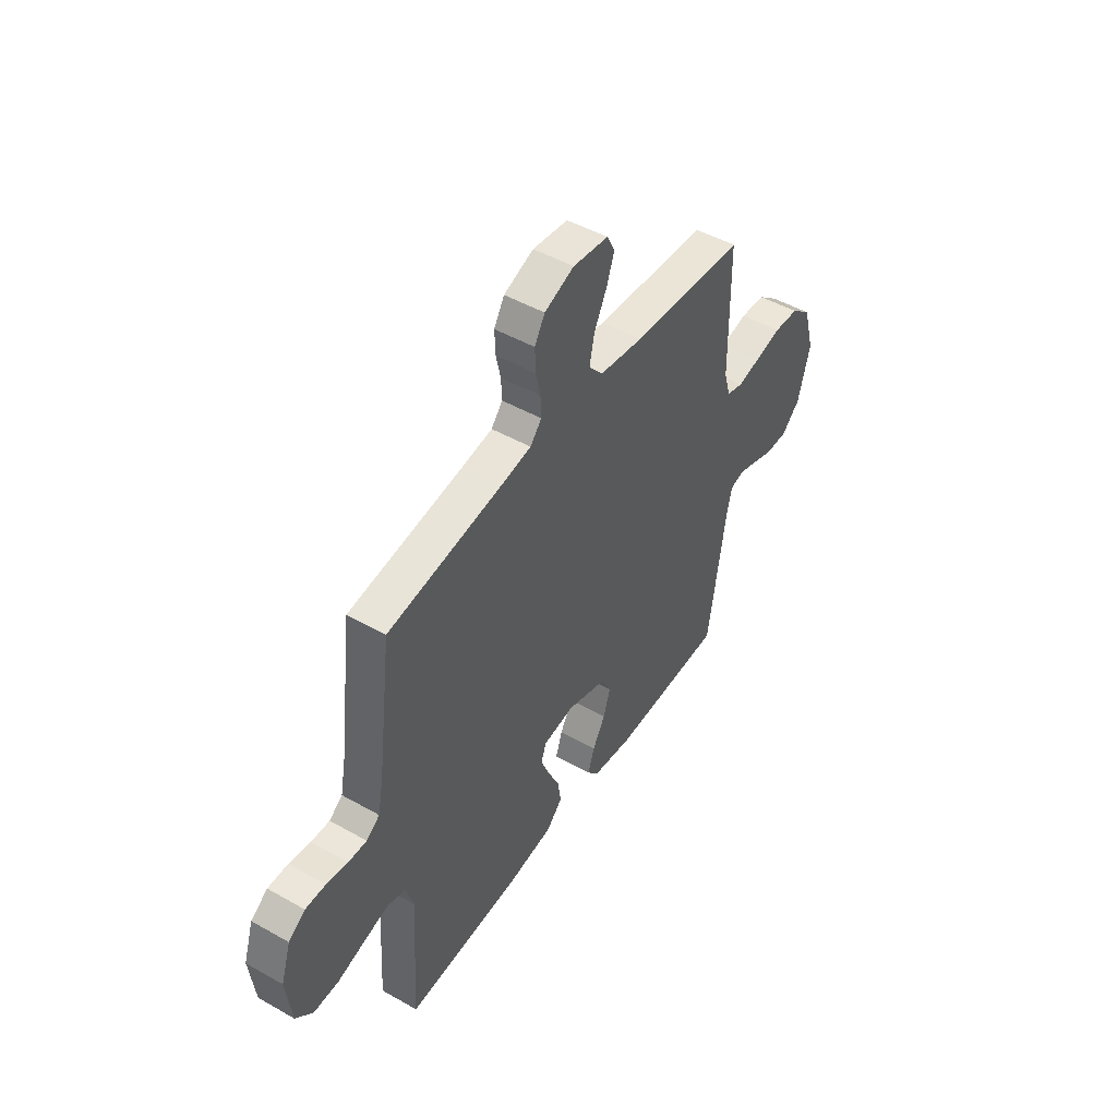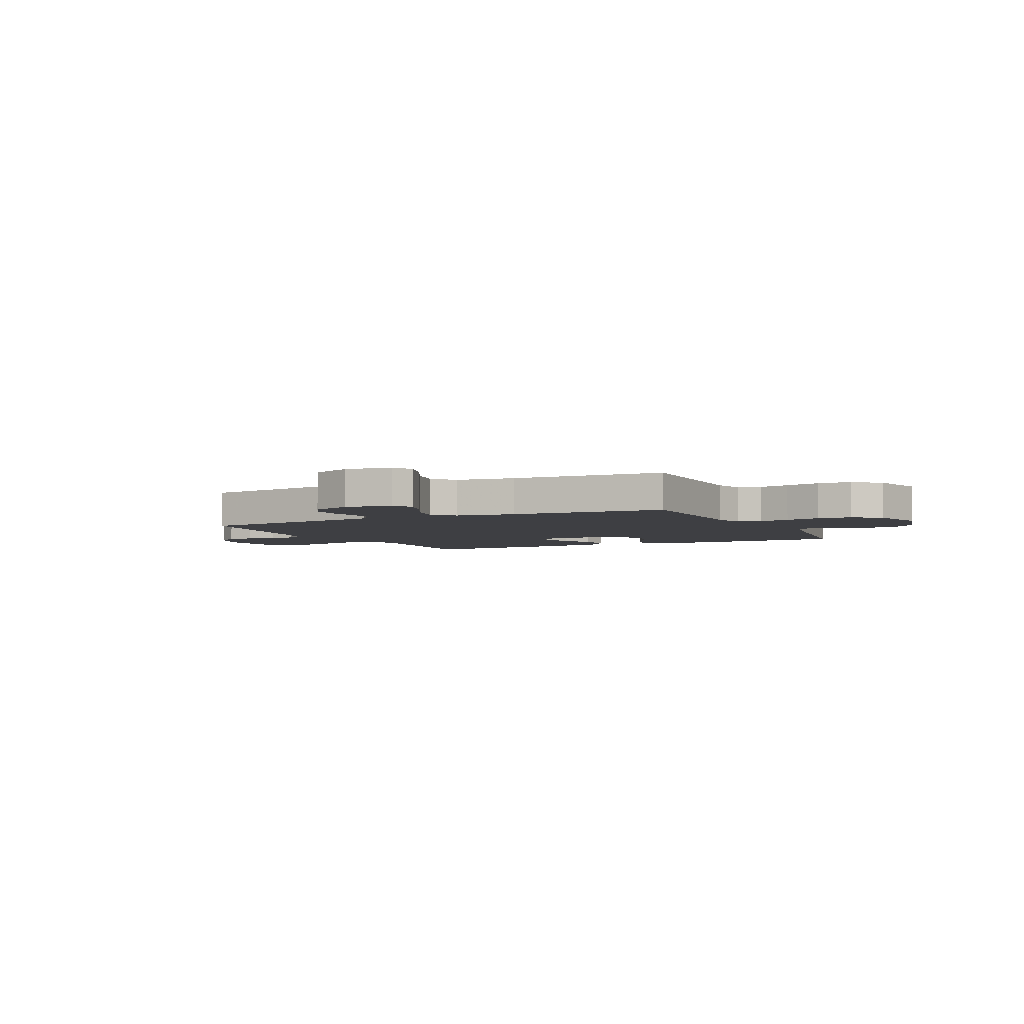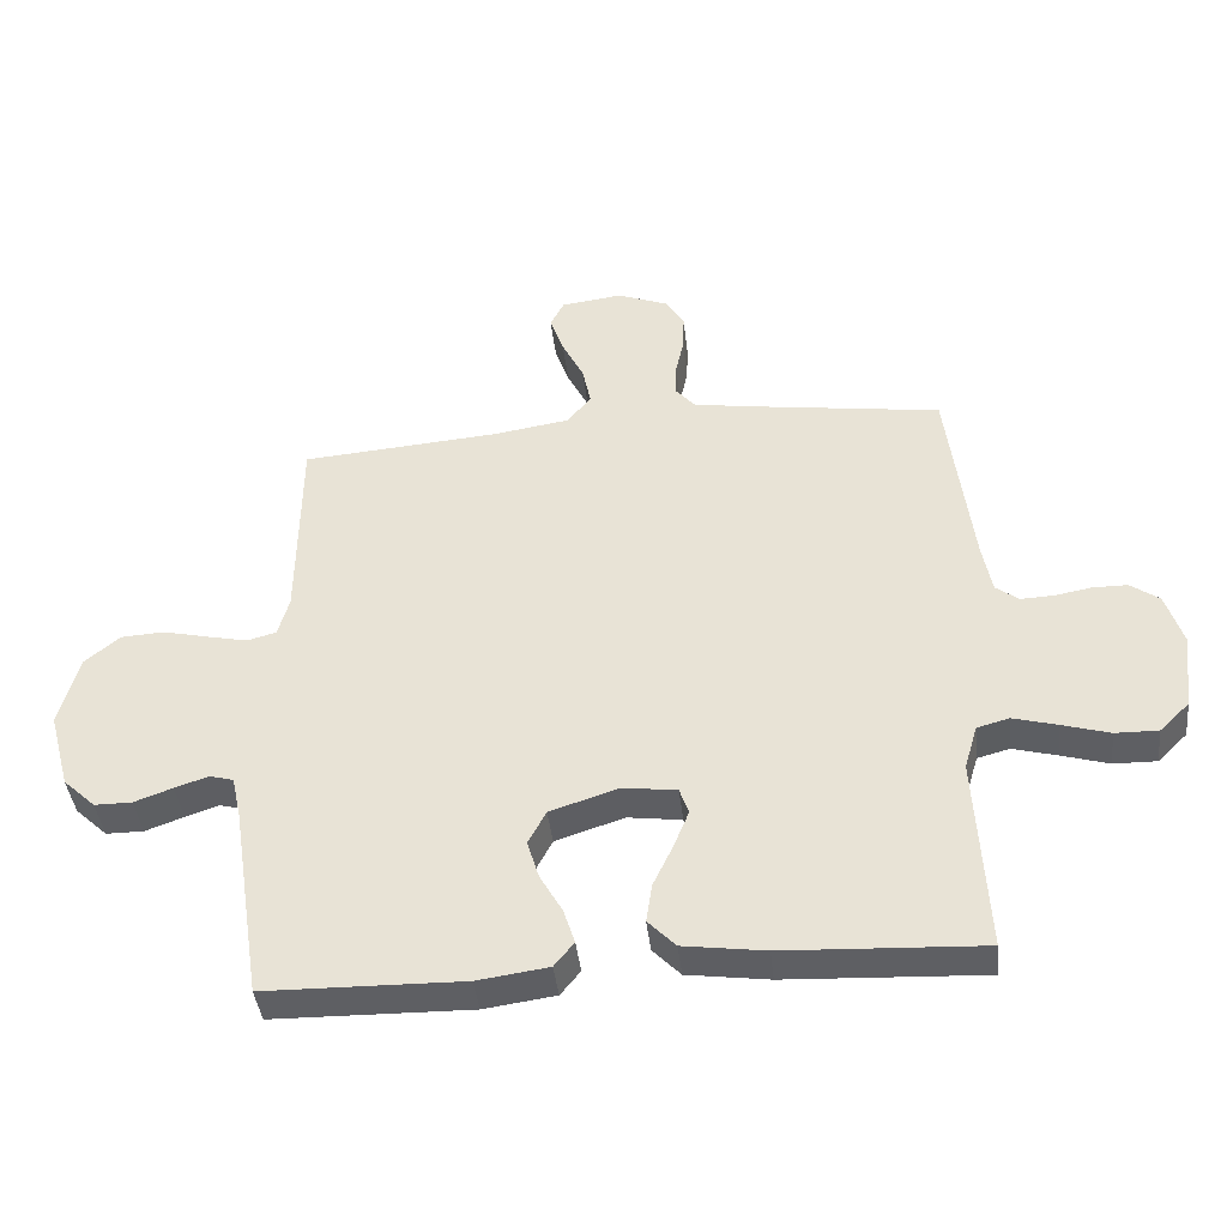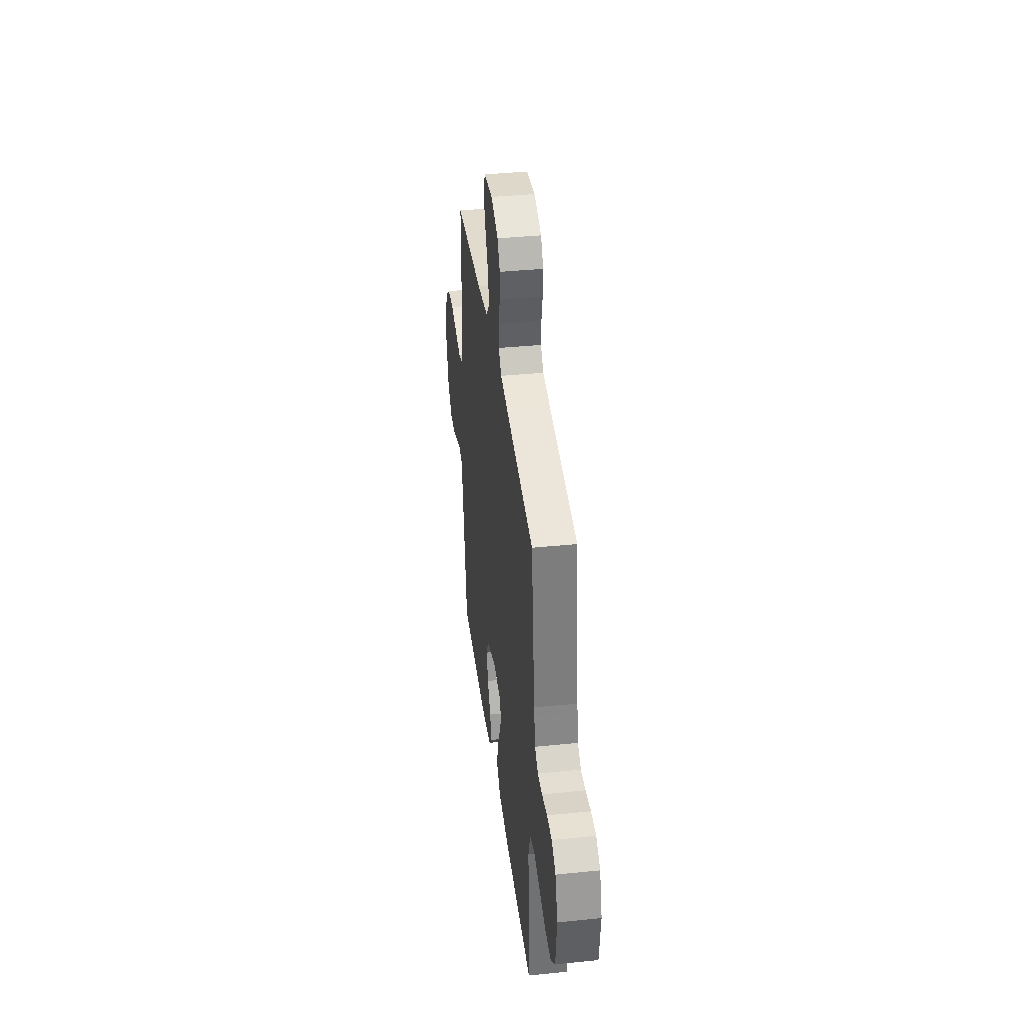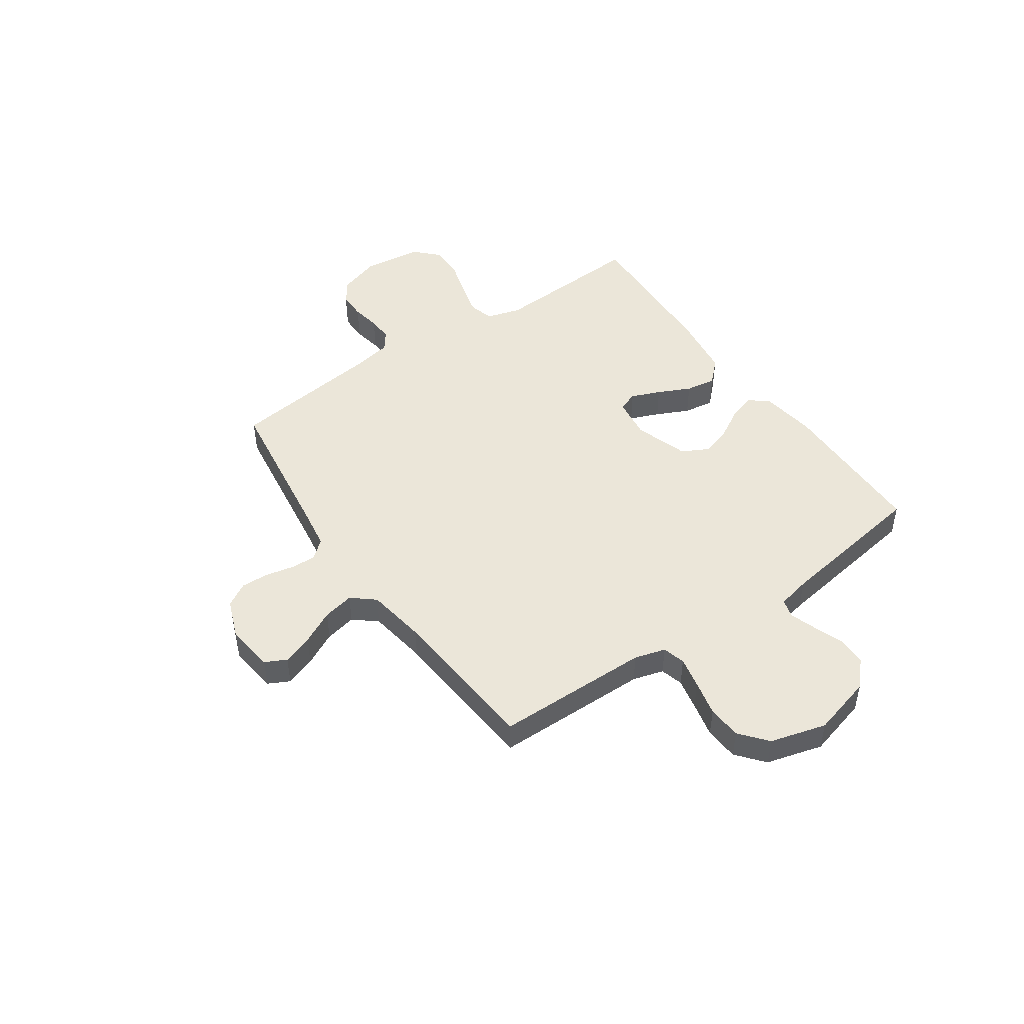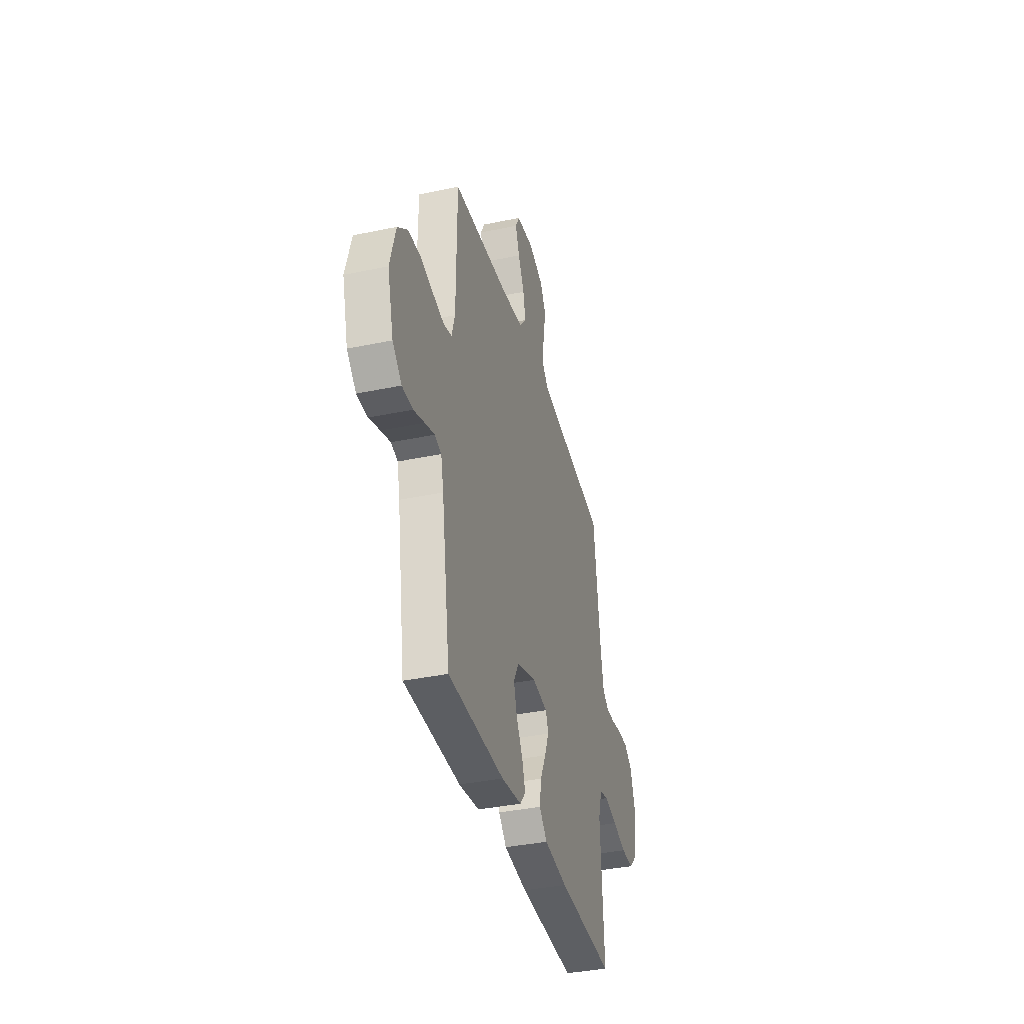
<metadata>
{"format":"obj","ext":"obj","renderer":"f3d","projection":"perspective","resolution":1024,"background":"white","views":[{"elev":48.0,"azim":-57.6,"up":"+Z"},{"elev":-4.3,"azim":26.4,"up":"+Y"},{"elev":-41.0,"azim":-173.7,"up":"+Z"},{"elev":38.6,"azim":-97.3,"up":"+Z"},{"elev":47.4,"azim":55.3,"up":"+Y"},{"elev":-37.2,"azim":105.1,"up":"+Z"}]}
</metadata>
<code>
v 0.5 0.07 -0.5
v 0.2 0.07 -0.505
v 0.092 0.07 -0.49
v 0.062 0.07 -0.453
v 0.079 0.07 -0.4
v 0.113 0.07 -0.341
v 0.131 0.07 -0.282
v 0.104 0.07 -0.231
v 0 0.07 -0.197
v -0.082 0.07 -0.208
v -0.096 0.07 -0.247
v -0.073 0.07 -0.304
v -0.043 0.07 -0.367
v -0.034 0.07 -0.426
v -0.076 0.07 -0.469
v -0.2 0.07 -0.486
v -0.5 0.07 -0.5
v -0.483 0.07 -0.2
v -0.503 0.07 -0.133
v -0.552 0.07 -0.12
v -0.619 0.07 -0.138
v -0.691 0.07 -0.159
v -0.756 0.07 -0.16
v -0.801 0.07 -0.116
v -0.815 0.07 0
v -0.789 0.07 0.081
v -0.745 0.07 0.112
v -0.692 0.07 0.112
v -0.636 0.07 0.102
v -0.587 0.07 0.1
v -0.552 0.07 0.126
v -0.538 0.07 0.2
v -0.5 0.07 0.5
v -0.2 0.07 0.542
v -0.119 0.07 0.555
v -0.089 0.07 0.59
v -0.091 0.07 0.639
v -0.103 0.07 0.694
v -0.105 0.07 0.748
v -0.078 0.07 0.794
v 0 0.07 0.824
v 0.093 0.07 0.812
v 0.114 0.07 0.771
v 0.093 0.07 0.712
v 0.06 0.07 0.647
v 0.047 0.07 0.586
v 0.084 0.07 0.542
v 0.2 0.07 0.524
v 0.5 0.07 0.5
v 0.503 0.07 0.2
v 0.52 0.07 0.14
v 0.564 0.07 0.128
v 0.625 0.07 0.141
v 0.694 0.07 0.157
v 0.76 0.07 0.153
v 0.813 0.07 0.109
v 0.843 0.07 0
v 0.811 0.07 -0.118
v 0.762 0.07 -0.164
v 0.705 0.07 -0.164
v 0.647 0.07 -0.143
v 0.596 0.07 -0.126
v 0.56 0.07 -0.136
v 0.546 0.07 -0.2
v 0.5 0 -0.5
v 0.2 0 -0.505
v 0.092 0 -0.49
v 0.062 0 -0.453
v 0.079 0 -0.4
v 0.113 0 -0.341
v 0.131 0 -0.282
v 0.104 0 -0.231
v 0 0 -0.197
v -0.082 0 -0.208
v -0.096 0 -0.247
v -0.073 0 -0.304
v -0.043 0 -0.367
v -0.034 0 -0.426
v -0.076 0 -0.469
v -0.2 0 -0.486
v -0.5 0 -0.5
v -0.483 0 -0.2
v -0.503 0 -0.133
v -0.552 0 -0.12
v -0.619 0 -0.138
v -0.691 0 -0.159
v -0.756 0 -0.16
v -0.801 0 -0.116
v -0.815 0 0
v -0.789 0 0.081
v -0.745 0 0.112
v -0.692 0 0.112
v -0.636 0 0.102
v -0.587 0 0.1
v -0.552 0 0.126
v -0.538 0 0.2
v -0.5 0 0.5
v -0.2 0 0.542
v -0.119 0 0.555
v -0.089 0 0.59
v -0.091 0 0.639
v -0.103 0 0.694
v -0.105 0 0.748
v -0.078 0 0.794
v 0 0 0.824
v 0.093 0 0.812
v 0.114 0 0.771
v 0.093 0 0.712
v 0.06 0 0.647
v 0.047 0 0.586
v 0.084 0 0.542
v 0.2 0 0.524
v 0.5 0 0.5
v 0.503 0 0.2
v 0.52 0 0.14
v 0.564 0 0.128
v 0.625 0 0.141
v 0.694 0 0.157
v 0.76 0 0.153
v 0.813 0 0.109
v 0.843 0 0
v 0.811 0 -0.118
v 0.762 0 -0.164
v 0.705 0 -0.164
v 0.647 0 -0.143
v 0.596 0 -0.126
v 0.56 0 -0.136
v 0.546 0 -0.2
f 58 59 60 61
f 58 61 62
f 57 58 62
f 56 57 62 63
f 53 54 55 56
f 52 53 56 63
f 48 49 50
f 47 48 50 51
f 42 43 44 45
f 42 45 46
f 41 42 46
f 40 41 46
f 37 38 39 40
f 36 37 40 46
f 35 36 46 47
f 32 33 34
f 31 32 34 35
f 26 27 28 29
f 26 29 30
f 25 26 30
f 24 25 30
f 21 22 23 24
f 20 21 24 30
f 19 20 30 31
f 15 16 17 18
f 12 13 14 15
f 11 12 15 18
f 10 11 18 19
f 3 4 5 6
f 3 6 7
f 64 1 2 3
f 64 3 7
f 51 52 63 64
f 51 64 7 8
f 47 51 8 9
f 19 31 35 47
f 9 10 19 47
f 125 124 123 122
f 126 125 122
f 126 122 121
f 127 126 121 120
f 120 119 118 117
f 127 120 117 116
f 114 113 112
f 115 114 112 111
f 109 108 107 106
f 110 109 106
f 110 106 105
f 110 105 104
f 104 103 102 101
f 110 104 101 100
f 111 110 100 99
f 98 97 96
f 99 98 96 95
f 93 92 91 90
f 94 93 90
f 94 90 89
f 94 89 88
f 88 87 86 85
f 94 88 85 84
f 95 94 84 83
f 82 81 80 79
f 79 78 77 76
f 82 79 76 75
f 83 82 75 74
f 70 69 68 67
f 71 70 67
f 67 66 65 128
f 71 67 128
f 128 127 116 115
f 72 71 128 115
f 73 72 115 111
f 111 99 95 83
f 111 83 74 73
f 1 65 66 2
f 2 66 67 3
f 3 67 68 4
f 4 68 69 5
f 5 69 70 6
f 6 70 71 7
f 7 71 72 8
f 8 72 73 9
f 9 73 74 10
f 10 74 75 11
f 11 75 76 12
f 12 76 77 13
f 13 77 78 14
f 14 78 79 15
f 15 79 80 16
f 16 80 81 17
f 17 81 82 18
f 18 82 83 19
f 19 83 84 20
f 20 84 85 21
f 21 85 86 22
f 22 86 87 23
f 23 87 88 24
f 24 88 89 25
f 25 89 90 26
f 26 90 91 27
f 27 91 92 28
f 28 92 93 29
f 29 93 94 30
f 30 94 95 31
f 31 95 96 32
f 32 96 97 33
f 33 97 98 34
f 34 98 99 35
f 35 99 100 36
f 36 100 101 37
f 37 101 102 38
f 38 102 103 39
f 39 103 104 40
f 40 104 105 41
f 41 105 106 42
f 42 106 107 43
f 43 107 108 44
f 44 108 109 45
f 45 109 110 46
f 46 110 111 47
f 47 111 112 48
f 48 112 113 49
f 49 113 114 50
f 50 114 115 51
f 51 115 116 52
f 52 116 117 53
f 53 117 118 54
f 54 118 119 55
f 55 119 120 56
f 56 120 121 57
f 57 121 122 58
f 58 122 123 59
f 59 123 124 60
f 60 124 125 61
f 61 125 126 62
f 62 126 127 63
f 63 127 128 64
f 64 128 65 1

</code>
